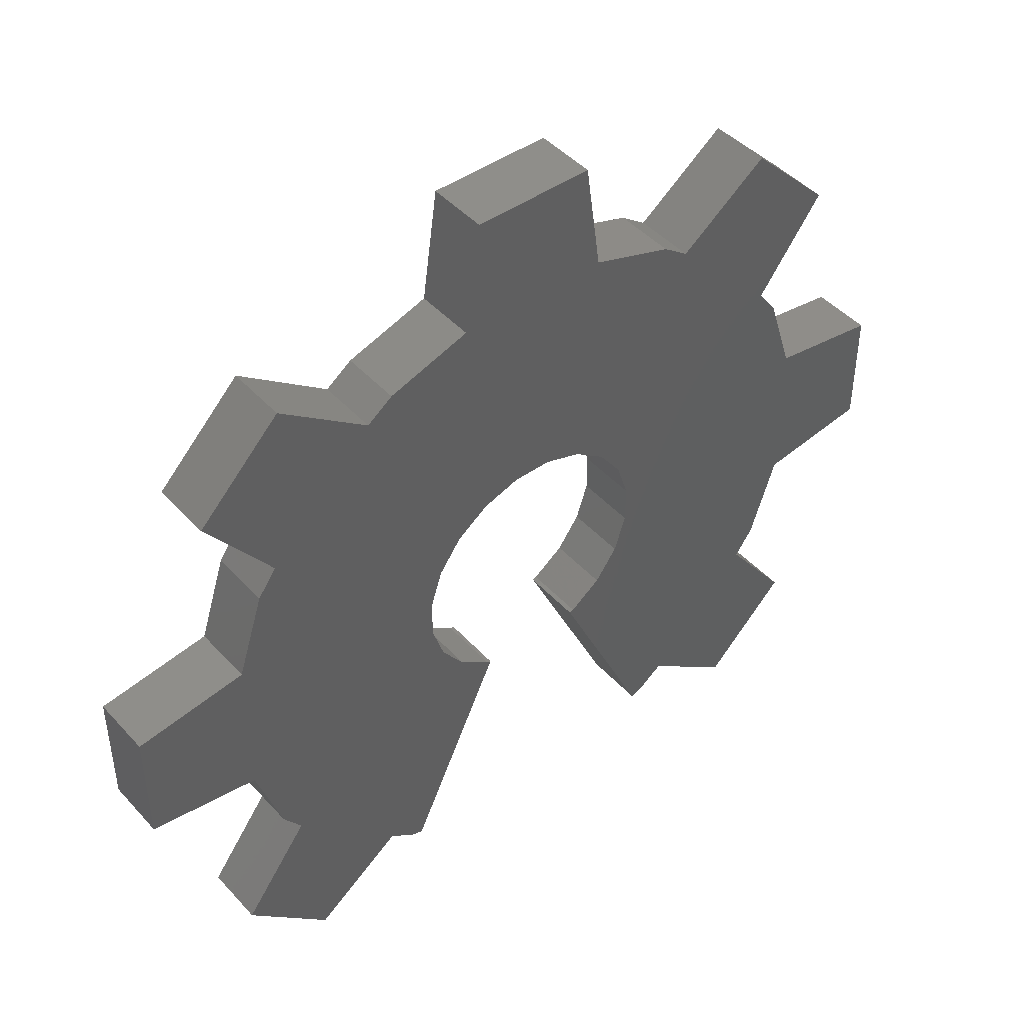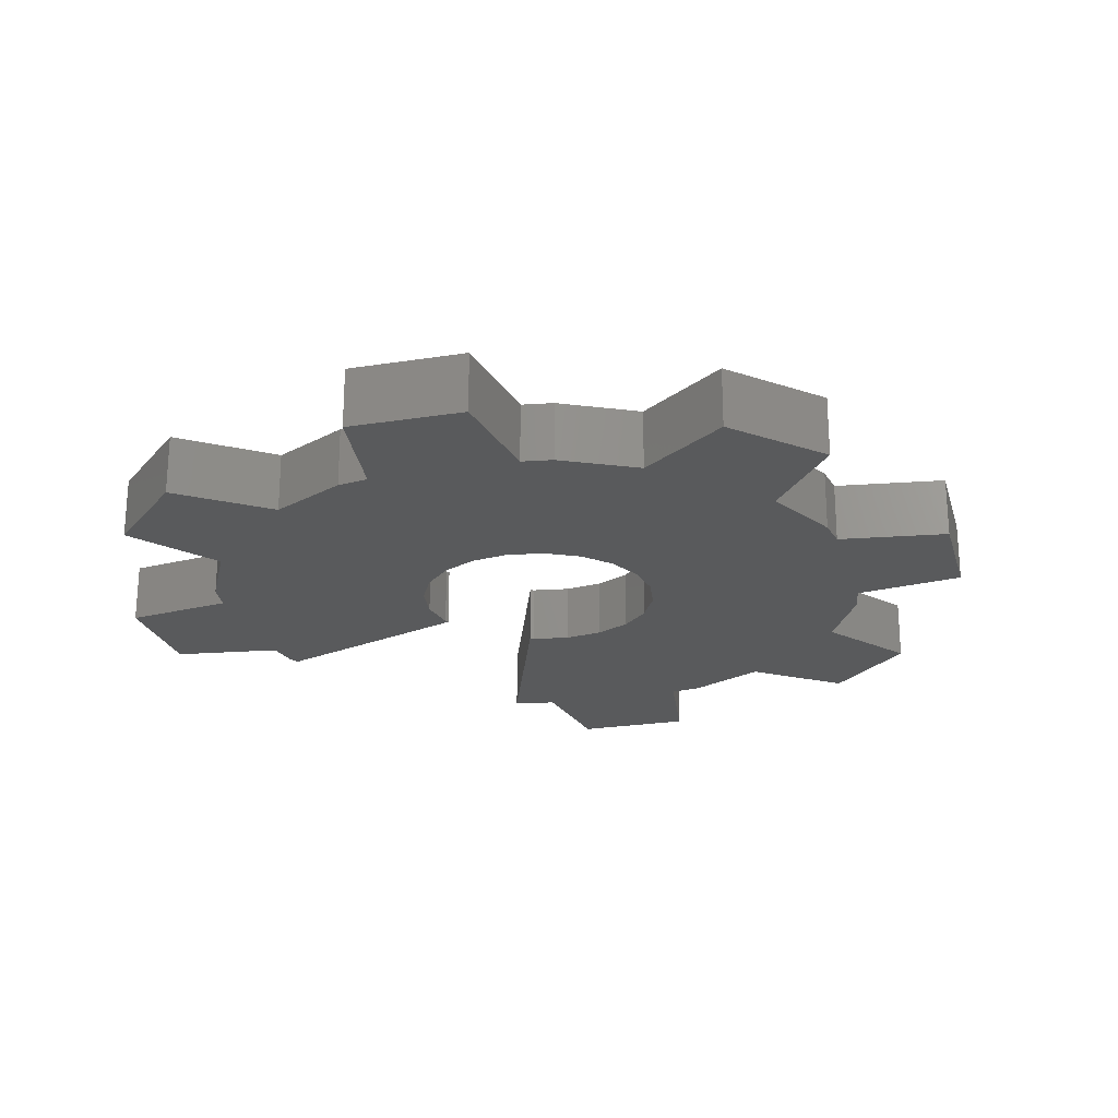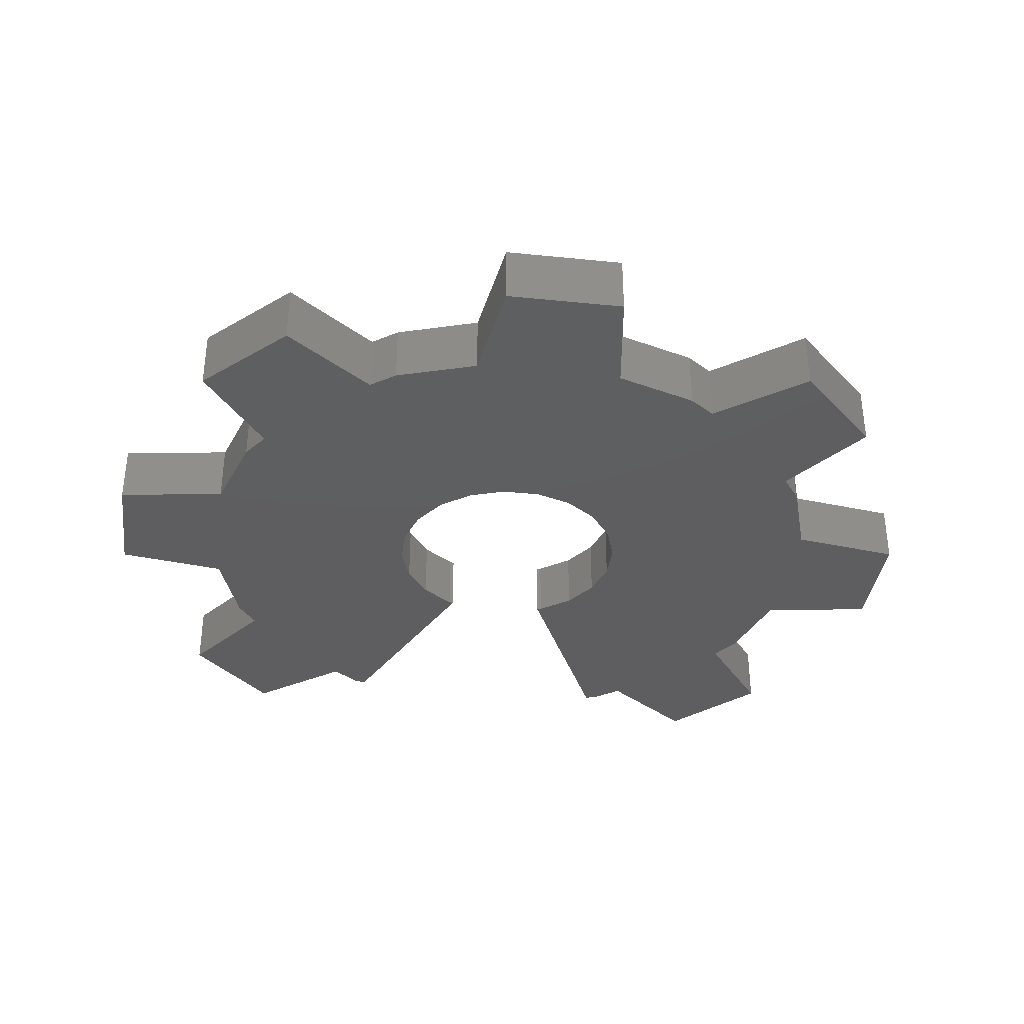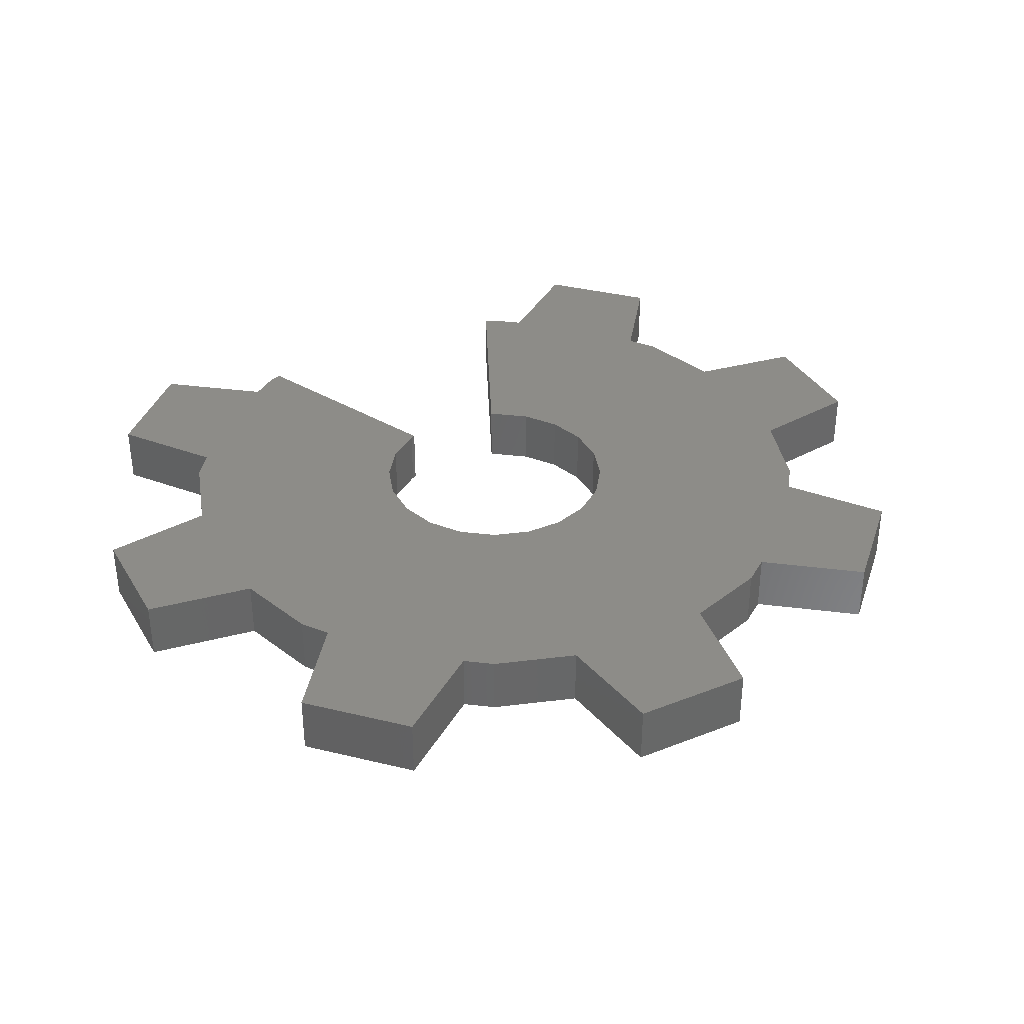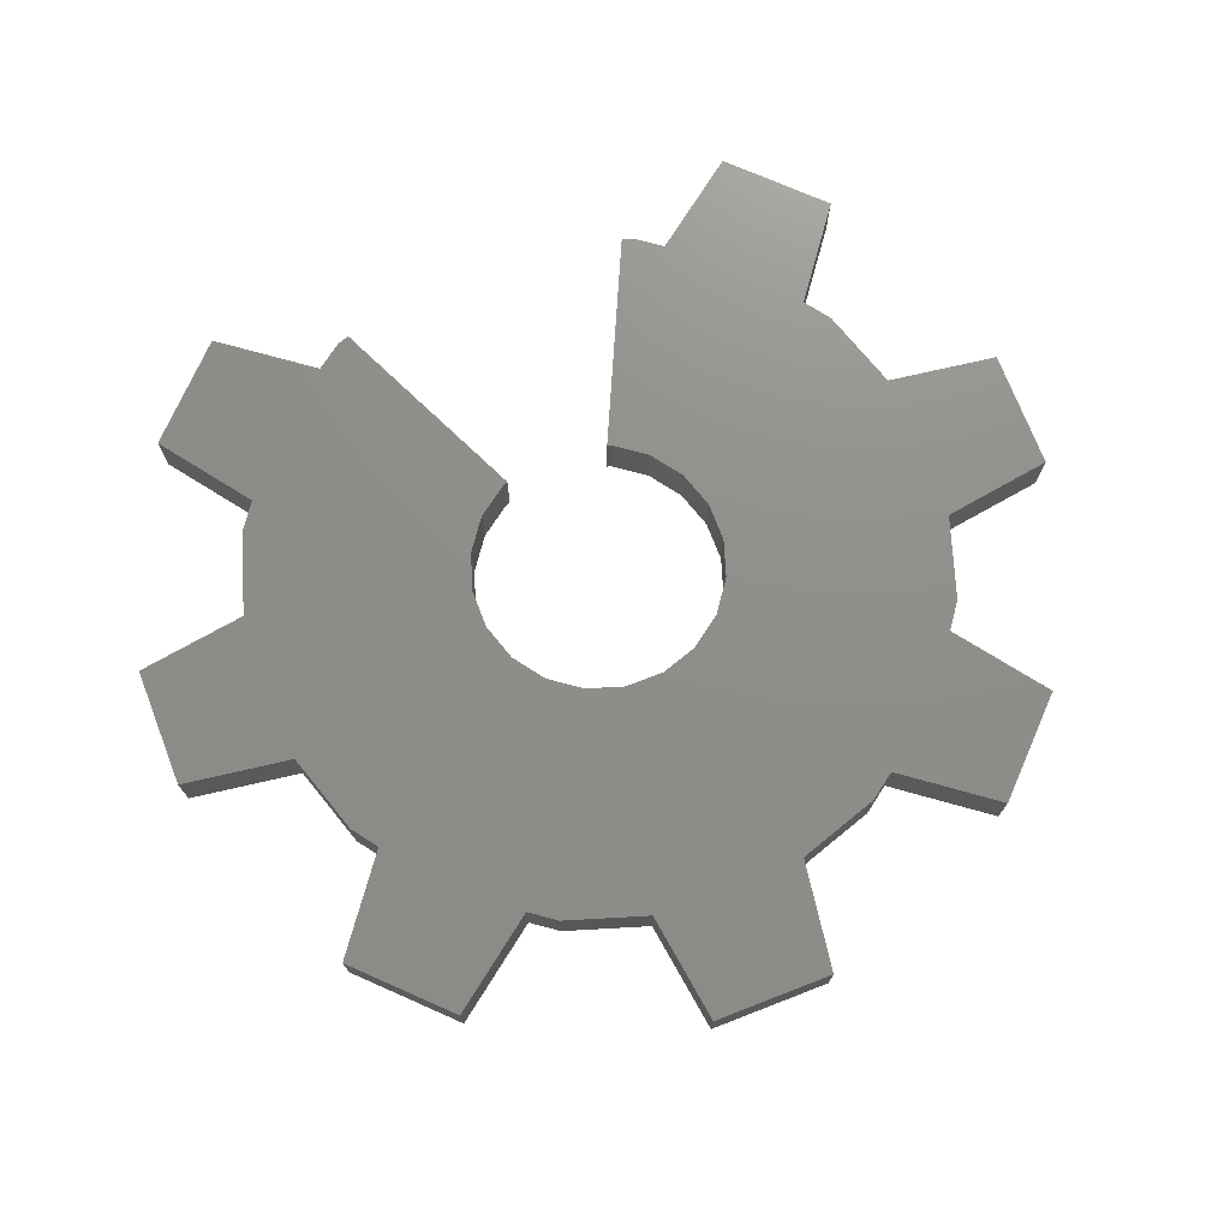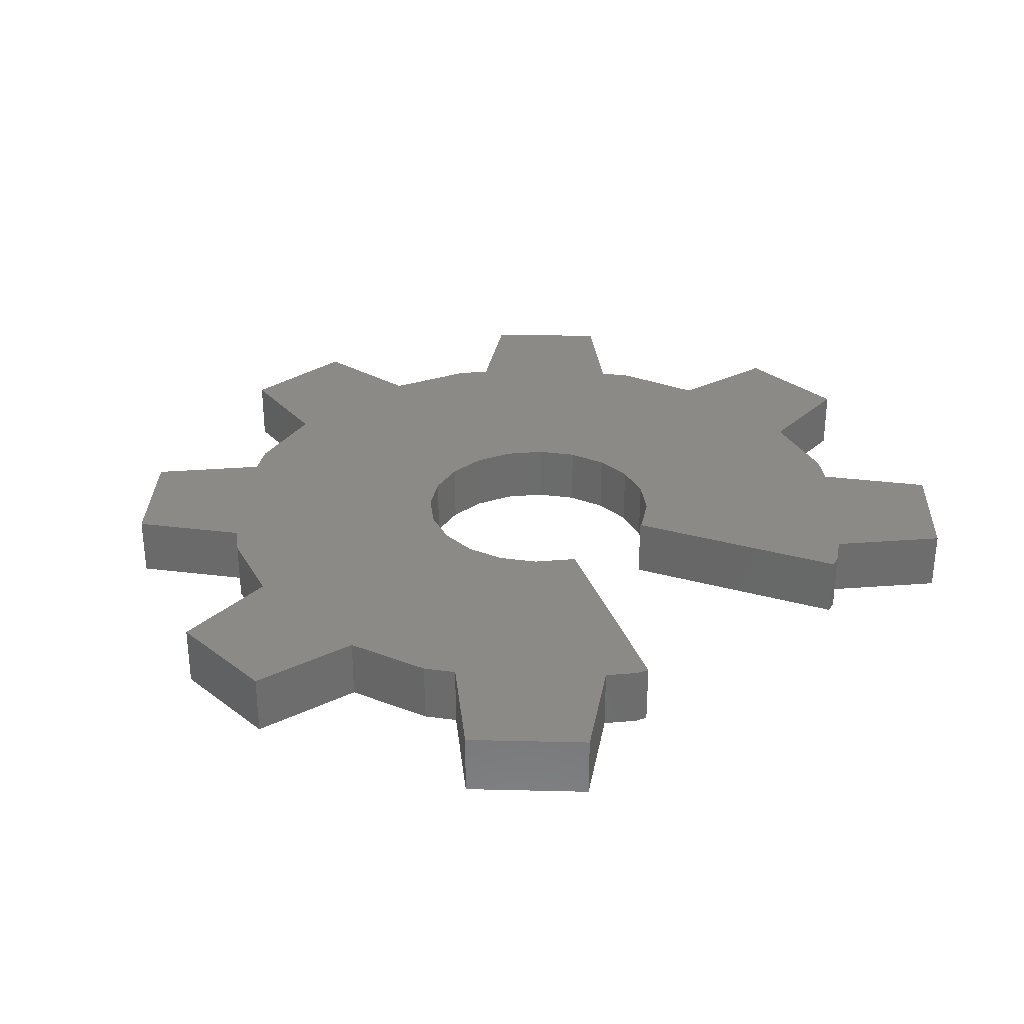
<metadata>
{"format":"stl","ext":"stl","renderer":"f3d","projection":"perspective","resolution":1024,"background":"white","views":[{"elev":45.3,"azim":140.8,"up":"+Y"},{"elev":-22.9,"azim":150.1,"up":"+Z"},{"elev":-36.0,"azim":172.4,"up":"+Z"},{"elev":36.1,"azim":152.7,"up":"+Z"},{"elev":73.3,"azim":158.8,"up":"+Z"},{"elev":30.7,"azim":-43.0,"up":"+Z"}]}
</metadata>
<code>
# stl→obj: 116 verts, 228 faces
v -1.268 5.646 5
v -1 7.5 5
v -1.268 5.646 4
v -1 7.5 4
v -2.648 5.198 5
v -2.648 5.198 4
v -7.5 1 4
v -5.646 1.268 4
v -7.5 -1 4
v -3.084 4.88 4
v -5.198 2.648 4
v -4.88 3.084 4
v -4.596 6.01 4
v -6.01 4.596 4
v 1 7.5 4
v 1.268 5.646 4
v 2.648 5.198 4
v 3.084 4.88 4
v 4.596 6.01 4
v 6.01 4.596 4
v -1.473 1.473 4
v -0.945 1.856 4
v 0.945 1.856 4
v 4.88 3.084 4
v -1.856 0.945 4
v 1.856 0.945 4
v 5.198 2.648 4
v 5.646 1.268 4
v 2.058 0.325 4
v 1.856 -0.945 4
v 7.5 1 4
v 7.5 -1 4
v -1.856 -0.945 4
v -2.058 -0.325 4
v 0.876 -1.879 4
v 5.646 -1.268 4
v 5.198 -2.648 4
v 3.084 -4.88 4
v 6.01 -4.596 4
v 4.596 -6.01 4
v 4.88 -3.084 4
v 0.945 -1.856 4
v 1.473 -1.473 4
v 2.058 -0.325 4
v 1.473 1.473 4
v 0.325 2.058 4
v -0.325 2.058 4
v -2.058 0.325 4
v -1.473 -1.473 4
v -0.945 -1.856 4
v -2.453 -5.262 4
v -5.198 -2.648 4
v -5.646 -1.268 4
v -0.876 -1.879 4
v -4.88 -3.084 4
v -2.648 -5.198 4
v -3.084 -4.88 4
v -4.596 -6.01 4
v 2.648 -5.198 4
v 2.453 -5.262 4
v -6.01 -4.596 4
v 1 7.5 5
v -4.88 -3.084 5
v -5.646 -1.268 5
v -5.198 -2.648 5
v -0.945 -1.856 5
v -1.473 -1.473 5
v -7.5 -1 5
v -3.084 -4.88 5
v -0.876 -1.879 5
v -6.01 -4.596 5
v -4.596 -6.01 5
v -2.648 -5.198 5
v -2.453 -5.262 5
v 1.473 1.473 5
v 5.646 -1.268 5
v 0.945 1.856 5
v -1.856 -0.945 5
v -2.058 -0.325 5
v -2.058 0.325 5
v -1.856 0.945 5
v -1.473 1.473 5
v -0.945 1.856 5
v -0.325 2.058 5
v 6.01 4.596 5
v 0.325 2.058 5
v 5.198 2.648 5
v 3.084 4.88 5
v 2.648 5.198 5
v 1.856 0.945 5
v 6.01 -4.596 5
v 2.058 0.325 5
v 4.596 -6.01 5
v 2.058 -0.325 5
v 2.453 -5.262 5
v 1.856 -0.945 5
v 1.473 -1.473 5
v 0.945 -1.856 5
v 3.084 -4.88 5
v -6.01 4.596 5
v -4.88 3.084 5
v -4.596 6.01 5
v 2.648 -5.198 5
v 4.88 -3.084 5
v 5.198 -2.648 5
v 4.88 3.084 5
v 7.5 -1 5
v 7.5 1 5
v 5.646 1.268 5
v 1.268 5.646 5
v 4.596 6.01 5
v -5.198 2.648 5
v -3.084 4.88 5
v -5.646 1.268 5
v -7.5 1 5
v 0.876 -1.879 5
f 1 2 3
f 3 2 4
f 5 1 6
f 6 1 3
f 7 8 9
f 6 8 10
f 8 11 12
f 13 12 14
f 10 12 13
f 8 12 10
f 3 8 6
f 9 8 3
f 15 3 4
f 9 3 15
f 9 15 16
f 9 16 17
f 9 17 18
f 18 19 20
f 21 9 22
f 23 20 24
f 25 9 21
f 26 27 28
f 26 28 29
f 30 31 32
f 33 9 34
f 35 36 37
f 38 39 40
f 35 41 39
f 35 37 41
f 42 36 35
f 30 32 36
f 43 36 42
f 44 31 30
f 29 31 44
f 28 31 29
f 23 27 45
f 45 27 26
f 23 24 27
f 46 20 23
f 47 20 46
f 18 20 47
f 18 47 22
f 18 22 9
f 48 9 25
f 34 9 48
f 49 9 33
f 50 9 49
f 51 52 53
f 30 36 43
f 51 53 54
f 9 50 54
f 55 51 56
f 55 56 57
f 55 57 58
f 9 54 53
f 35 39 38
f 35 38 59
f 35 59 60
f 55 58 61
f 51 55 52
f 2 62 4
f 4 62 15
f 63 64 65
f 66 67 68
f 63 69 64
f 68 64 70
f 71 72 63
f 72 69 63
f 69 73 64
f 73 74 64
f 74 70 64
f 75 76 77
f 70 66 68
f 67 78 68
f 78 79 68
f 79 80 68
f 80 81 68
f 81 82 68
f 82 83 68
f 84 85 83
f 86 87 84
f 88 89 68
f 90 91 75
f 92 93 90
f 94 95 92
f 96 95 94
f 97 95 96
f 98 95 97
f 99 93 92
f 100 101 102
f 95 103 92
f 103 99 92
f 104 105 75
f 93 91 90
f 91 104 75
f 106 85 84
f 105 76 75
f 76 107 77
f 107 108 77
f 77 109 86
f 77 108 109
f 89 110 68
f 87 106 84
f 85 111 83
f 83 88 68
f 83 111 88
f 110 62 68
f 112 113 101
f 62 1 68
f 62 2 1
f 112 5 113
f 114 115 68
f 113 102 101
f 1 114 68
f 1 5 114
f 109 87 86
f 116 95 98
f 112 114 5
f 113 5 10
f 10 5 6
f 9 53 64
f 68 9 64
f 68 115 9
f 9 115 7
f 52 65 53
f 53 65 64
f 55 63 52
f 52 63 65
f 71 63 61
f 61 63 55
f 61 58 72
f 71 61 72
f 58 57 69
f 72 58 69
f 57 56 73
f 69 57 73
f 56 51 74
f 73 56 74
f 51 54 70
f 74 51 70
f 66 70 50
f 50 70 54
f 67 66 49
f 49 66 50
f 33 78 67
f 49 33 67
f 34 79 78
f 33 34 78
f 34 48 80
f 79 34 80
f 48 25 81
f 80 48 81
f 25 21 82
f 81 25 82
f 21 22 83
f 82 21 83
f 22 47 84
f 83 22 84
f 47 46 86
f 84 47 86
f 46 23 77
f 86 46 77
f 23 45 75
f 77 23 75
f 26 90 45
f 45 90 75
f 29 92 26
f 26 92 90
f 94 92 44
f 44 92 29
f 96 94 30
f 30 94 44
f 97 96 43
f 43 96 30
f 98 97 42
f 42 97 43
f 116 98 35
f 35 98 42
f 60 95 35
f 35 95 116
f 60 59 103
f 95 60 103
f 59 38 99
f 103 59 99
f 38 40 93
f 99 38 93
f 40 39 91
f 93 40 91
f 41 104 91
f 39 41 91
f 41 37 105
f 104 41 105
f 37 36 76
f 105 37 76
f 36 32 107
f 76 36 107
f 32 31 108
f 107 32 108
f 109 108 28
f 28 108 31
f 27 87 109
f 28 27 109
f 24 106 87
f 27 24 87
f 24 20 85
f 106 24 85
f 111 85 19
f 19 85 20
f 88 111 18
f 18 111 19
f 89 88 17
f 17 88 18
f 110 89 16
f 16 89 17
f 15 62 110
f 16 15 110
f 102 113 13
f 13 113 10
f 100 102 14
f 14 102 13
f 12 101 14
f 14 101 100
f 112 101 11
f 11 101 12
f 114 112 8
f 8 112 11
f 115 114 7
f 7 114 8

</code>
